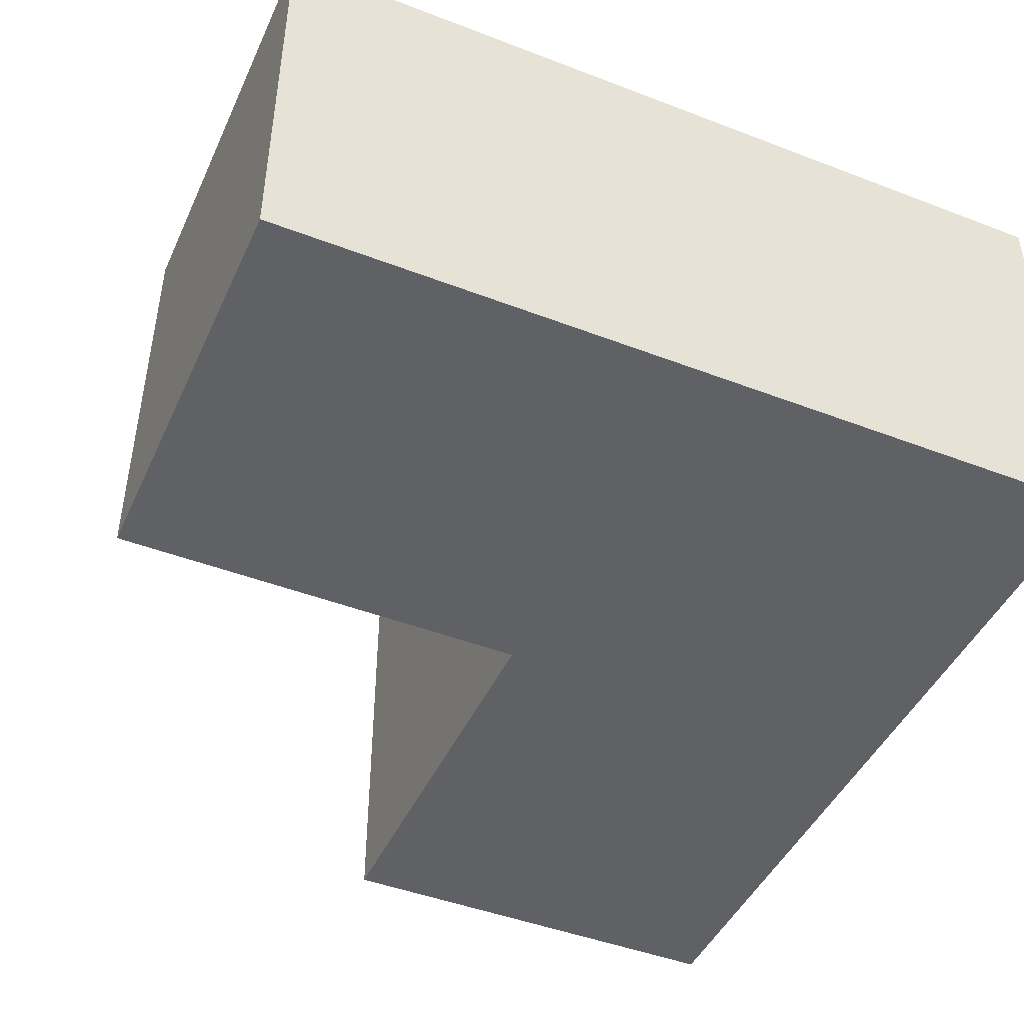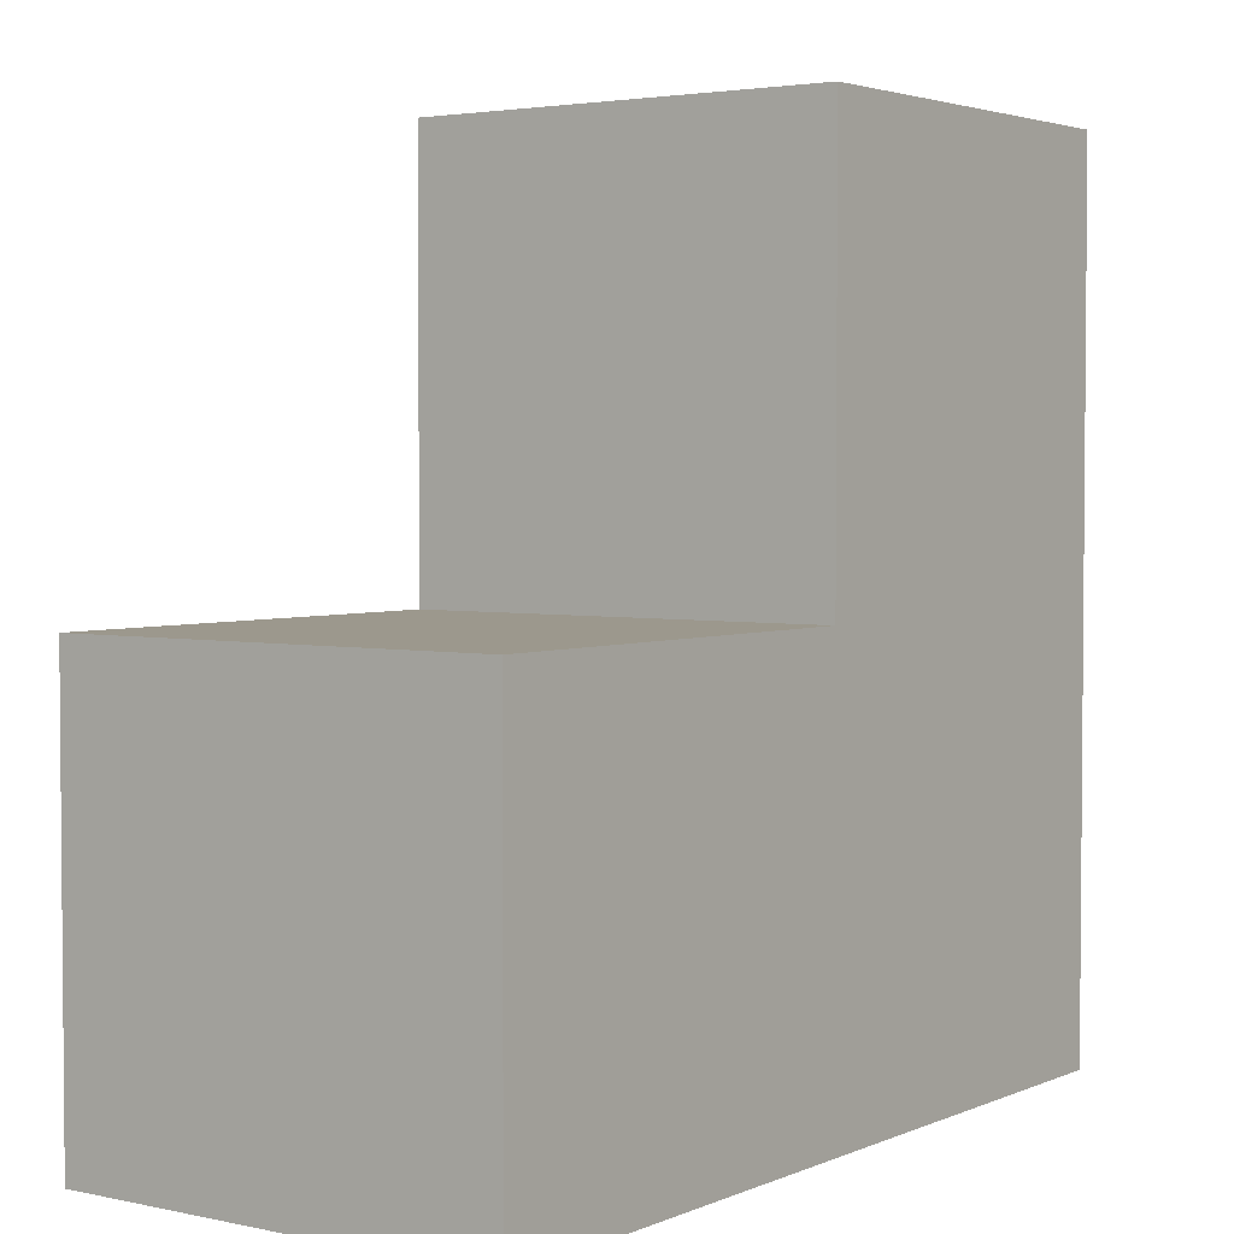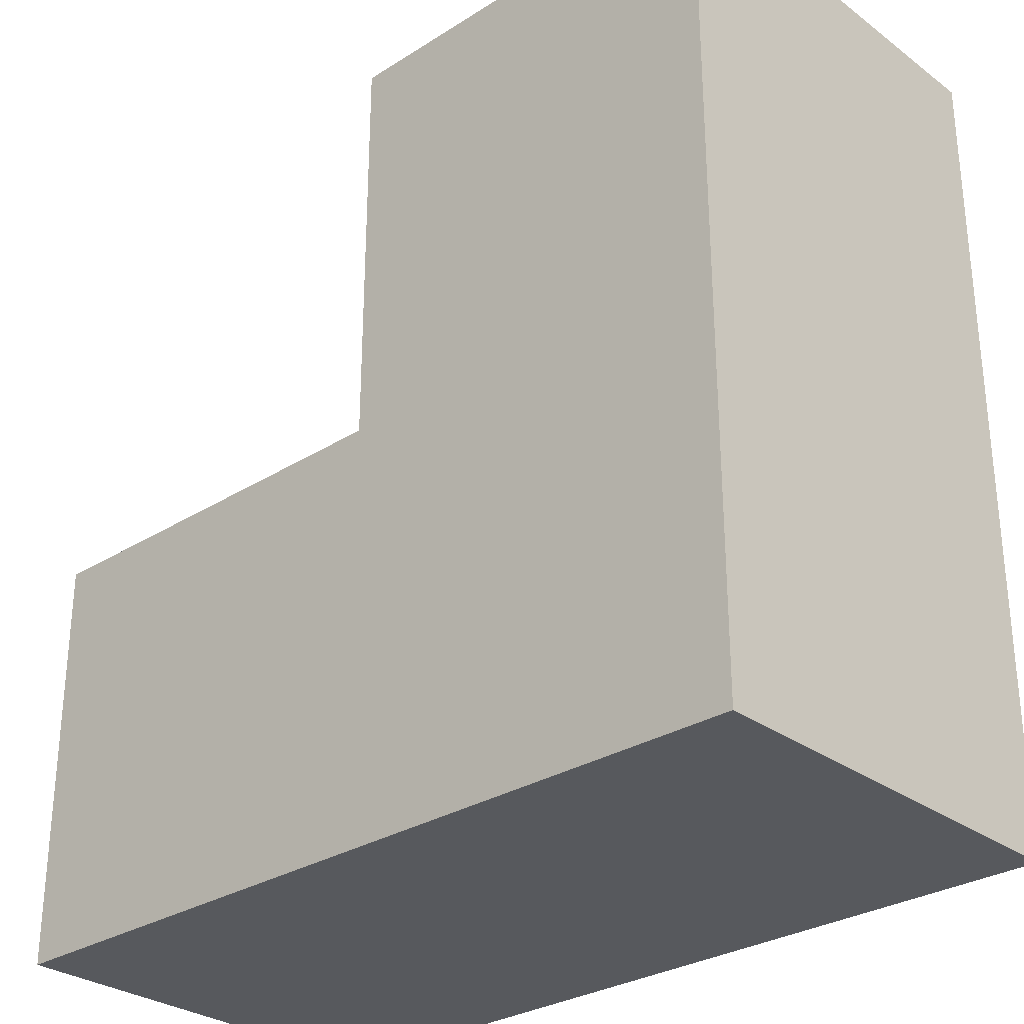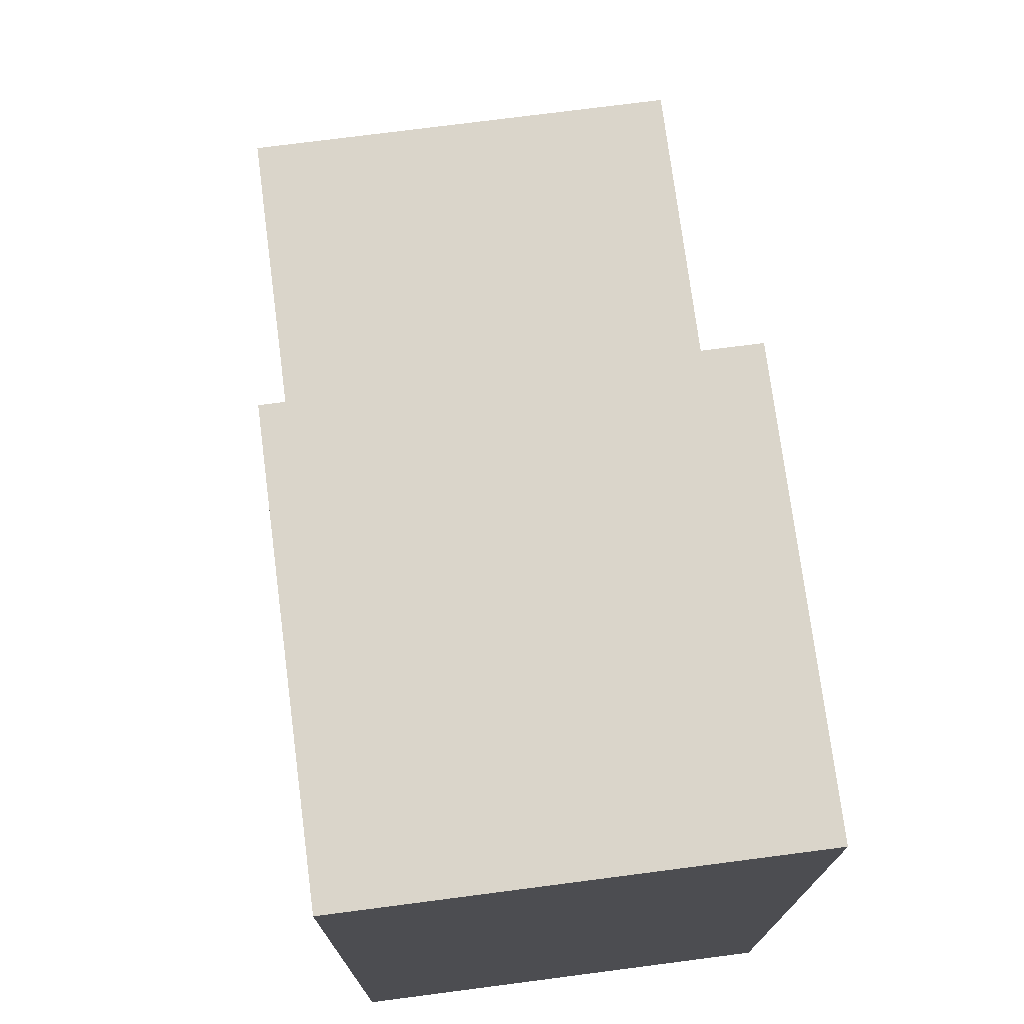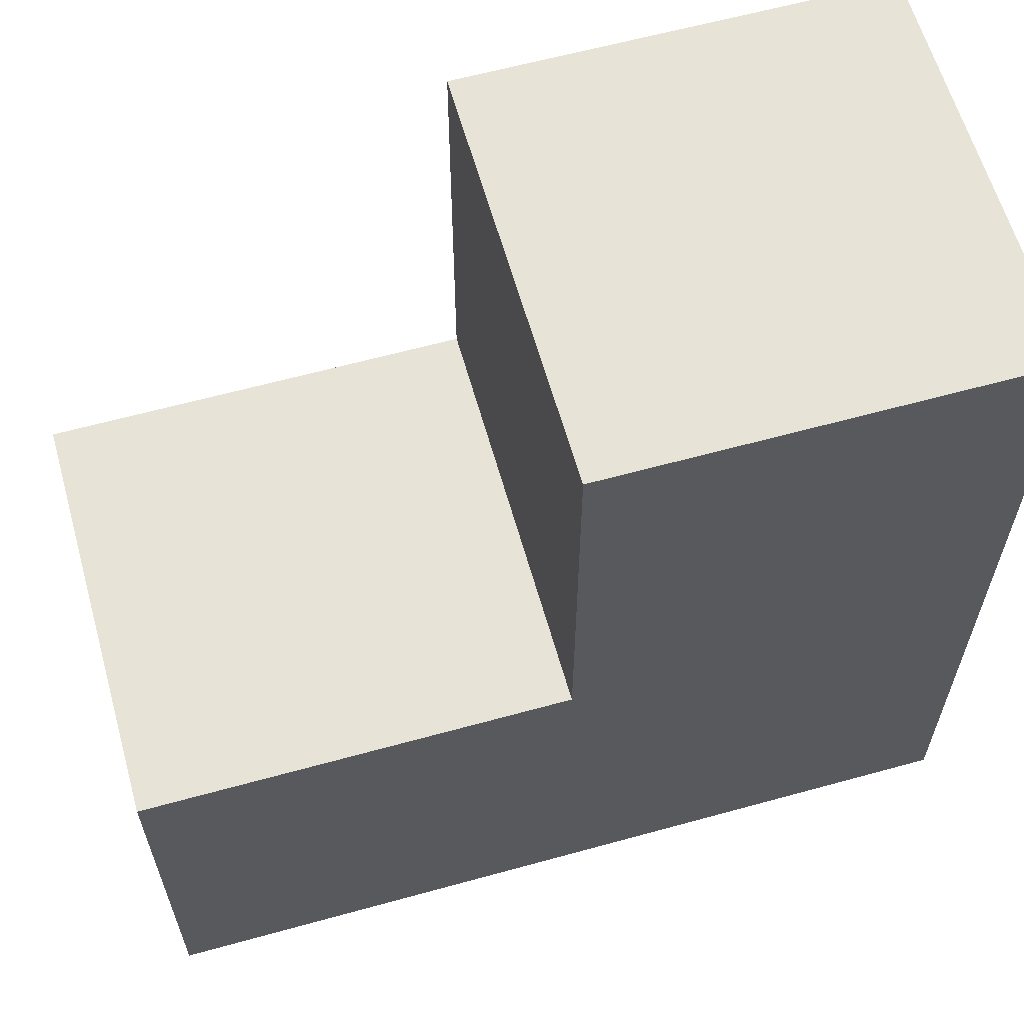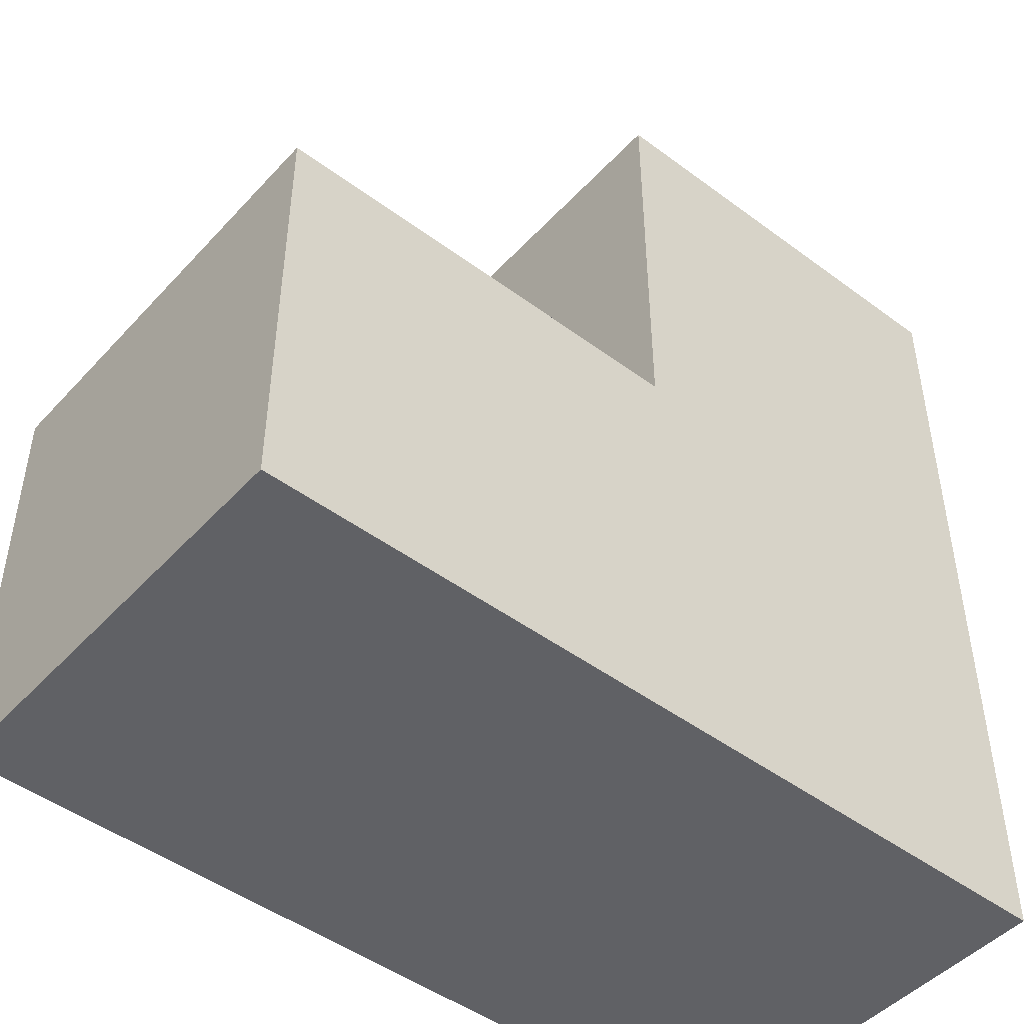
<metadata>
{"format":"obj","ext":"obj","renderer":"f3d","projection":"perspective","resolution":1024,"background":"white","views":[{"elev":-45.7,"azim":156.2,"up":"+Y"},{"elev":3.1,"azim":125.9,"up":"+Z"},{"elev":-29.6,"azim":-137.2,"up":"+Z"},{"elev":74.3,"azim":-97.4,"up":"+Z"},{"elev":61.6,"azim":164.3,"up":"+Z"},{"elev":-47.3,"azim":140.0,"up":"+Z"}]}
</metadata>
<code>
o Plane_Plane.006
v 0.5 -0.5 -0.5
v -0.5 -0.5 -0.5
v 0.5 0 0
v -0.5 -0.5 0.5
v 0.5 -0.5 0
v 0 -0.5 -0.5
v -0.5 -0.5 -0
v -0 -0.5 0.5
v 0 -0.5 0
v 0.5 0 -0.5
v 0 0 -0.5
v -0.5 0 -0.5
v -0.5 0 -0
v -0.5 0 0.5
v -0 0 0.5
v 0 0 0
f 8 7 9
f 13 15 16
f 5 6 1
f 9 2 6
f 11 3 10
f 12 16 11
f 4 13 7
f 1 3 5
f 8 14 4
f 6 10 1
f 2 11 6
f 5 16 9
f 9 15 8
f 7 12 2
f 8 4 7
f 13 14 15
f 5 9 6
f 9 7 2
f 11 16 3
f 12 13 16
f 4 14 13
f 1 10 3
f 8 15 14
f 6 11 10
f 2 12 11
f 5 3 16
f 9 16 15
f 7 13 12

</code>
